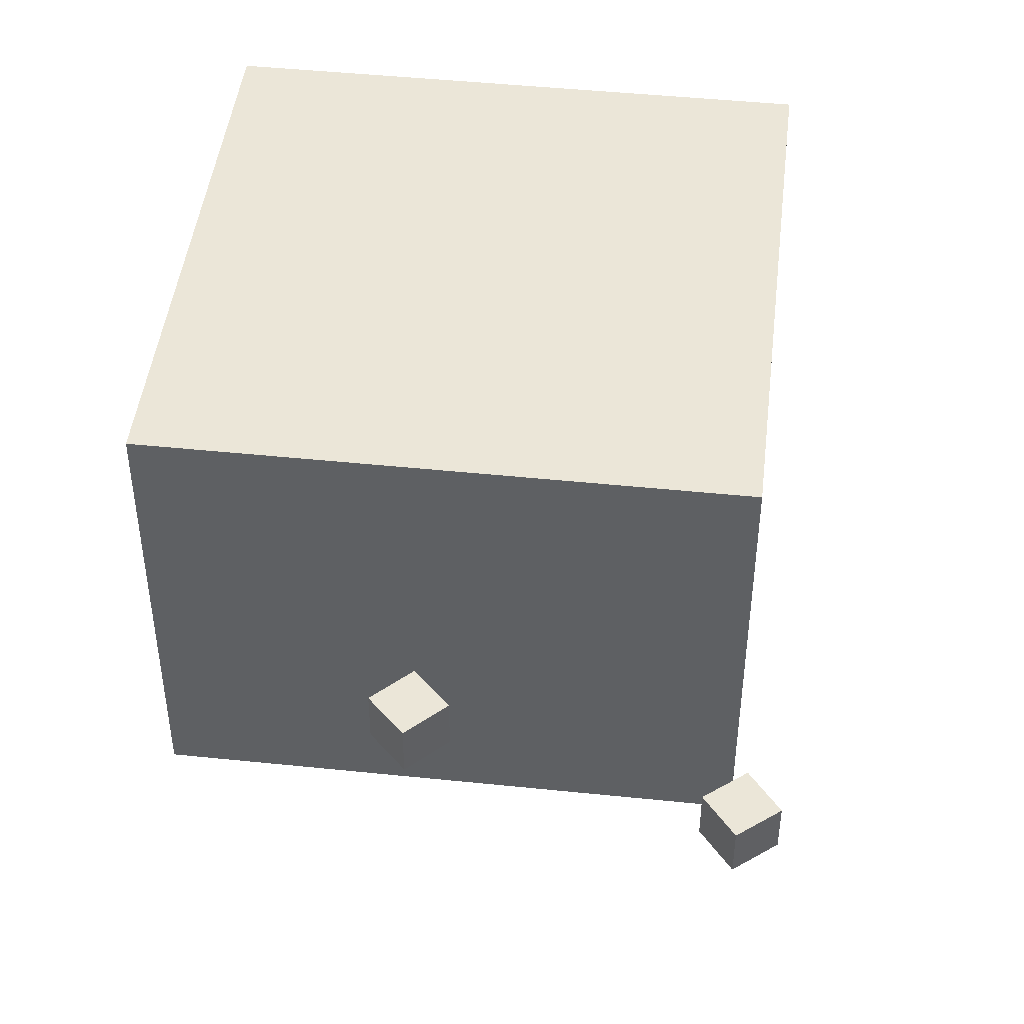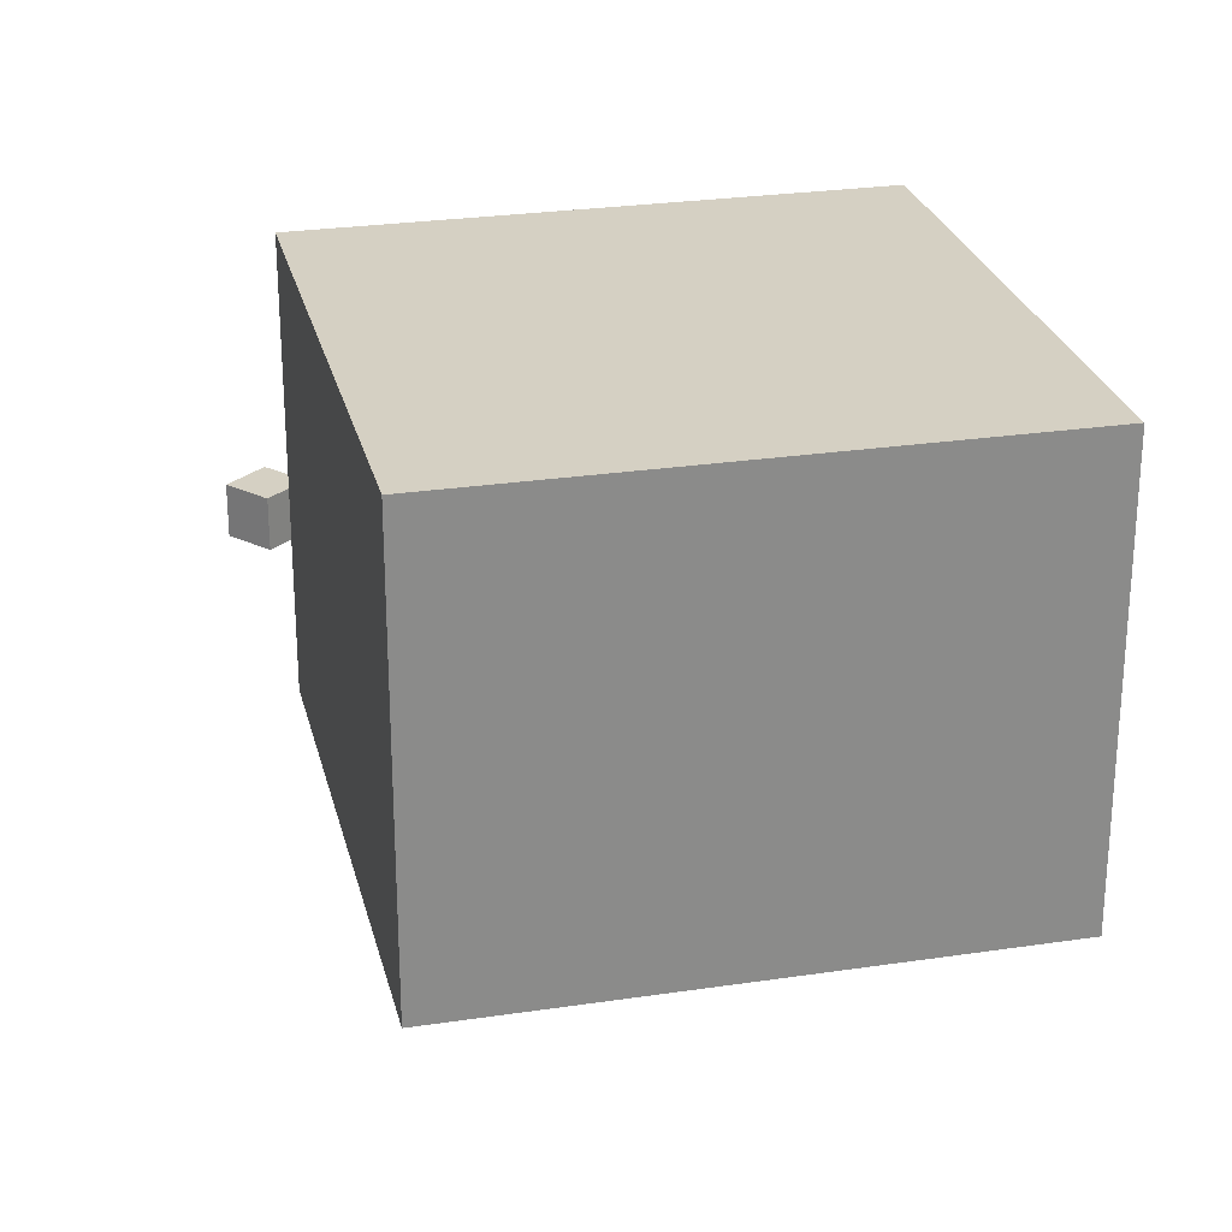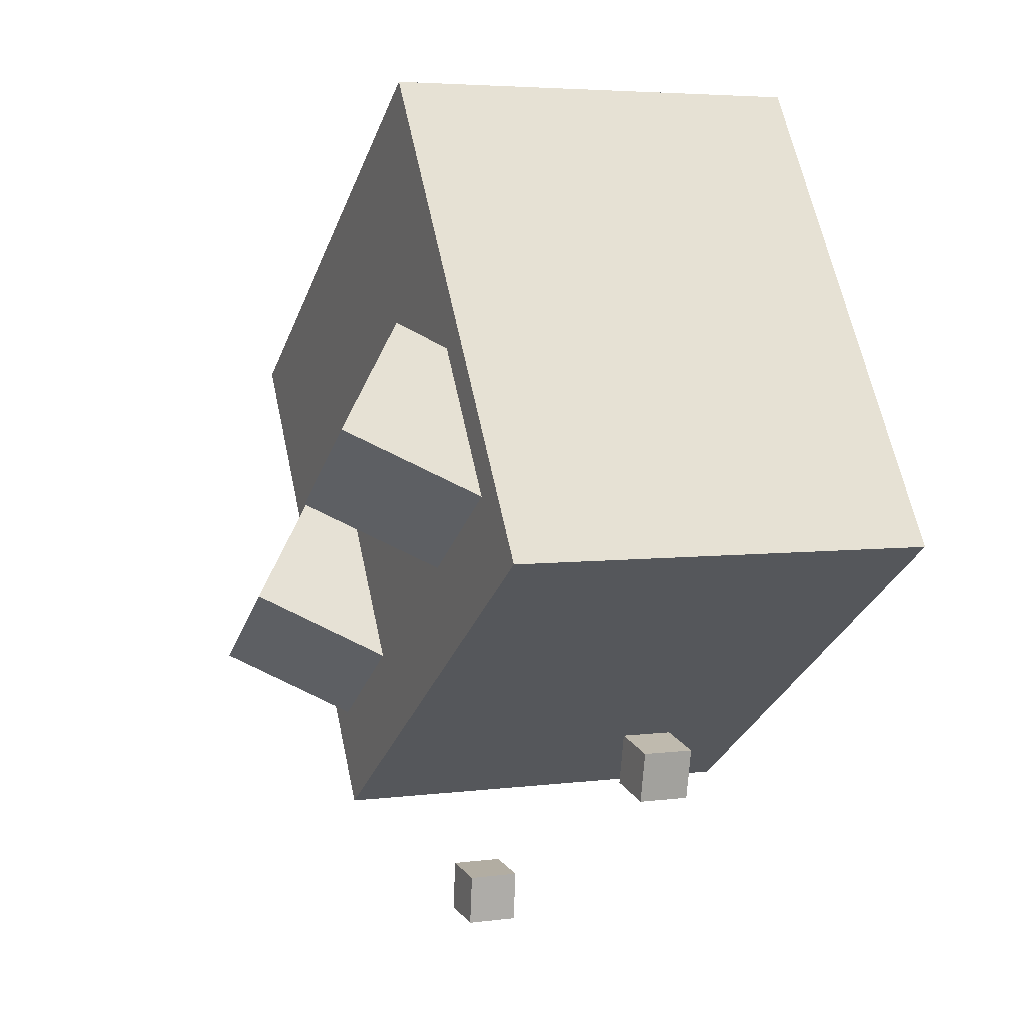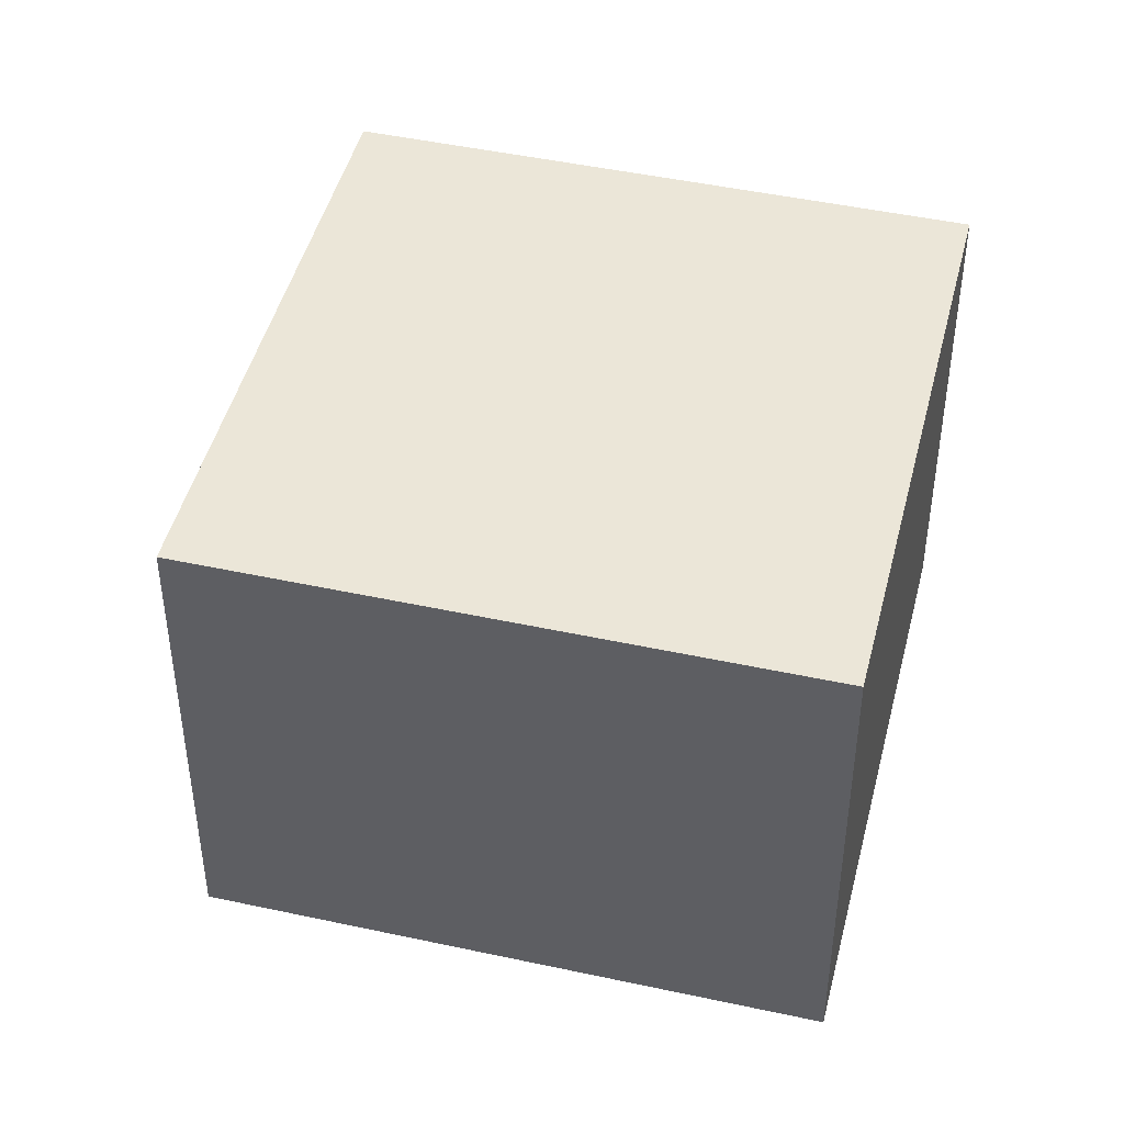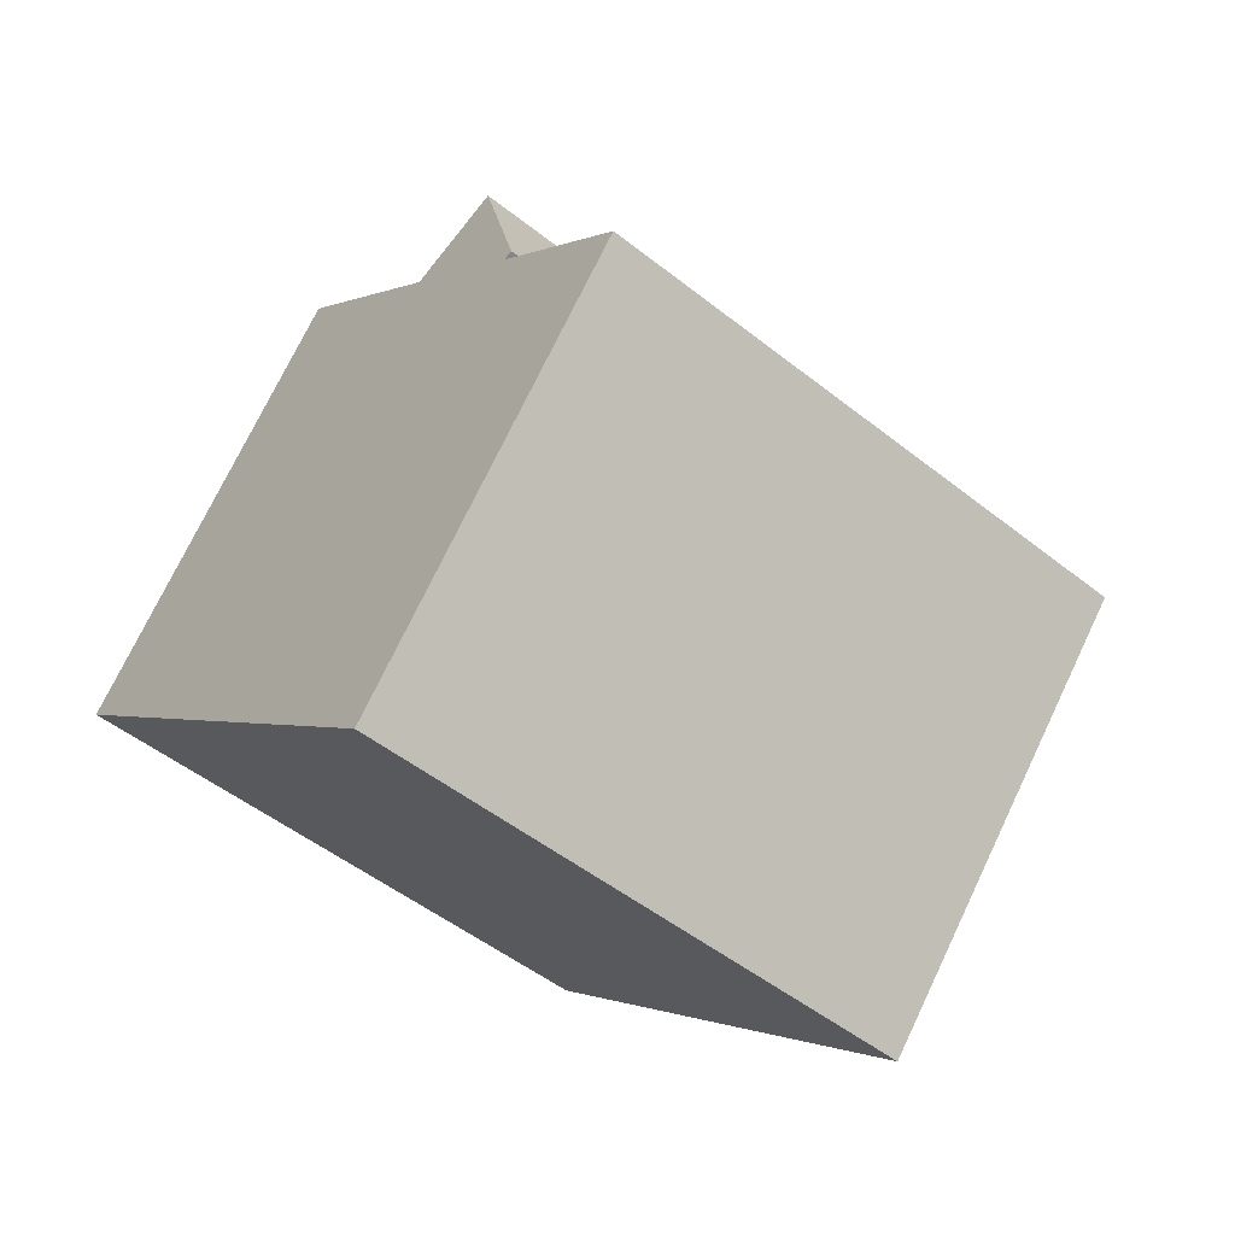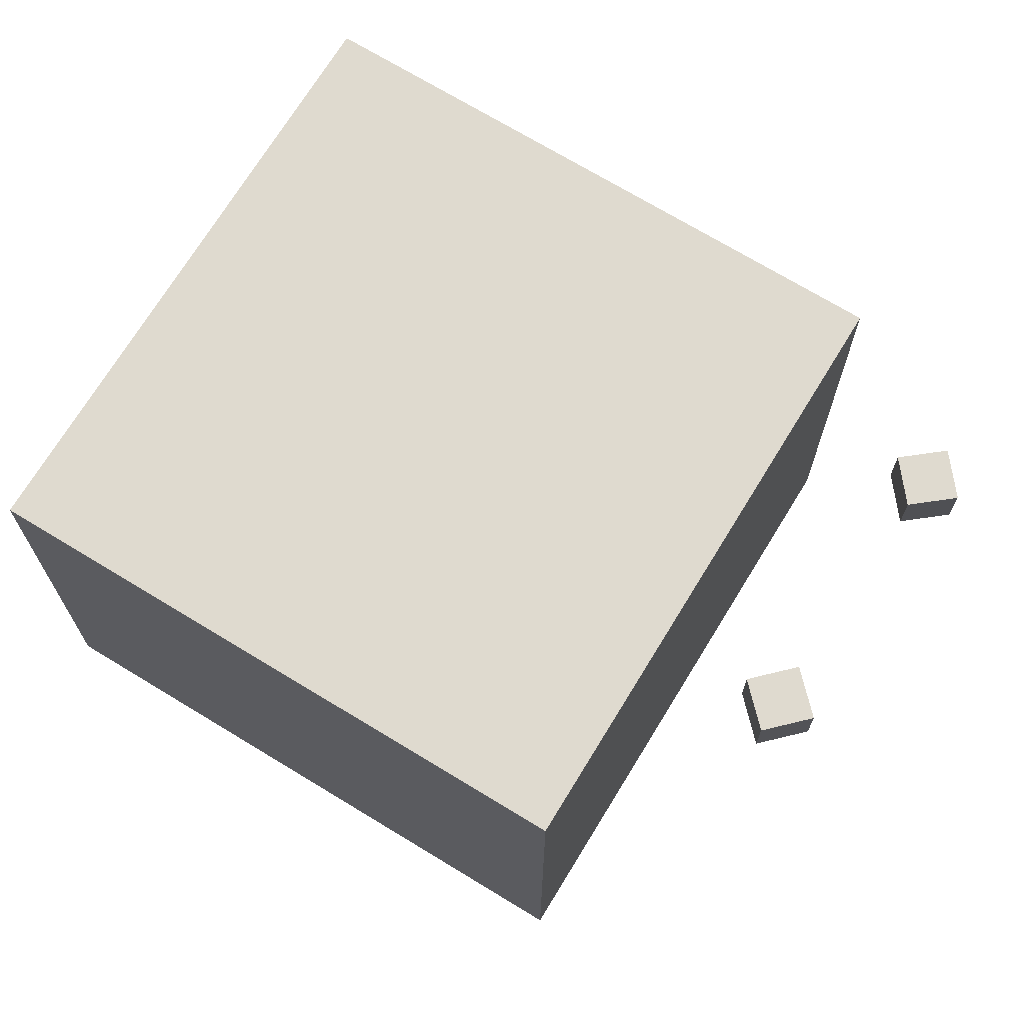
<metadata>
{"format":"obj","ext":"obj","renderer":"f3d","projection":"perspective","resolution":1024,"background":"white","views":[{"elev":46.2,"azim":-26.8,"up":"+Z"},{"elev":26.4,"azim":133.2,"up":"+Z"},{"elev":4.7,"azim":-112.3,"up":"+Y"},{"elev":46.2,"azim":160.4,"up":"+Z"},{"elev":73.3,"azim":25.5,"up":"+Y"},{"elev":70.9,"azim":-92.2,"up":"+Z"}]}
</metadata>
<code>
o Cube
v -0.4119 2.035 -1.152
v -0.4118 2.035 1.152
v -2.035 -0.4119 -1.152
v -2.035 -0.4118 1.152
v 2.035 0.4118 -1.152
v 2.035 0.4119 1.152
v 0.4118 -2.035 -1.152
v 0.4119 -2.035 1.152
v -0.9912 -0.5394 -1.136
v -0.7626 -0.1948 -1.807
v -0.6431 -0.01462 -0.7636
v -0.4145 0.33 -1.393
v -1.619 -0.123 -1.136
v -1.39 0.2216 -1.807
v -1.271 0.4018 -0.7636
v -1.042 0.7464 -1.393
v 0.5141 -1.538 -1.136
v 0.736 -1.189 -1.807
v 0.8678 -1.017 -0.7636
v 1.09 -0.6677 -1.393
v -0.1136 -1.121 -1.136
v 0.1082 -0.7724 -1.807
v 0.24 -0.6004 -0.7636
v 0.4619 -0.2513 -1.393
v -0.01291 -2.714 -0.3225
v -0.01293 -2.714 -0.5939
v 0.257 -2.685 -0.3225
v 0.257 -2.685 -0.594
v -0.04186 -2.444 -0.3225
v -0.04189 -2.444 -0.5939
v 0.2281 -2.415 -0.3225
v 0.228 -2.415 -0.594
v -1.305 -1.792 0.1472
v -1.305 -1.792 -0.1243
v -1.039 -1.738 0.1472
v -1.039 -1.738 -0.1243
v -1.359 -1.526 0.1472
v -1.359 -1.526 -0.1243
v -1.093 -1.472 0.1472
v -1.093 -1.472 -0.1243
f 5 3 1
f 3 8 4
f 7 6 8
f 2 8 6
f 1 4 2
f 5 2 6
f 10 11 9
f 12 15 11
f 15 14 13
f 14 9 13
f 11 13 9
f 12 14 16
f 18 19 17
f 20 23 19
f 23 22 21
f 21 18 17
f 23 17 19
f 24 18 22
f 26 27 25
f 28 31 27
f 32 29 31
f 30 25 29
f 31 25 27
f 28 30 32
f 33 36 35
f 36 39 35
f 39 38 37
f 37 34 33
f 39 33 35
f 36 38 40
f 5 7 3
f 3 7 8
f 7 5 6
f 2 4 8
f 1 3 4
f 5 1 2
f 10 12 11
f 12 16 15
f 15 16 14
f 14 10 9
f 11 15 13
f 12 10 14
f 18 20 19
f 20 24 23
f 23 24 22
f 21 22 18
f 23 21 17
f 24 20 18
f 26 28 27
f 28 32 31
f 32 30 29
f 30 26 25
f 31 29 25
f 28 26 30
f 33 34 36
f 36 40 39
f 39 40 38
f 37 38 34
f 39 37 33
f 36 34 38

</code>
